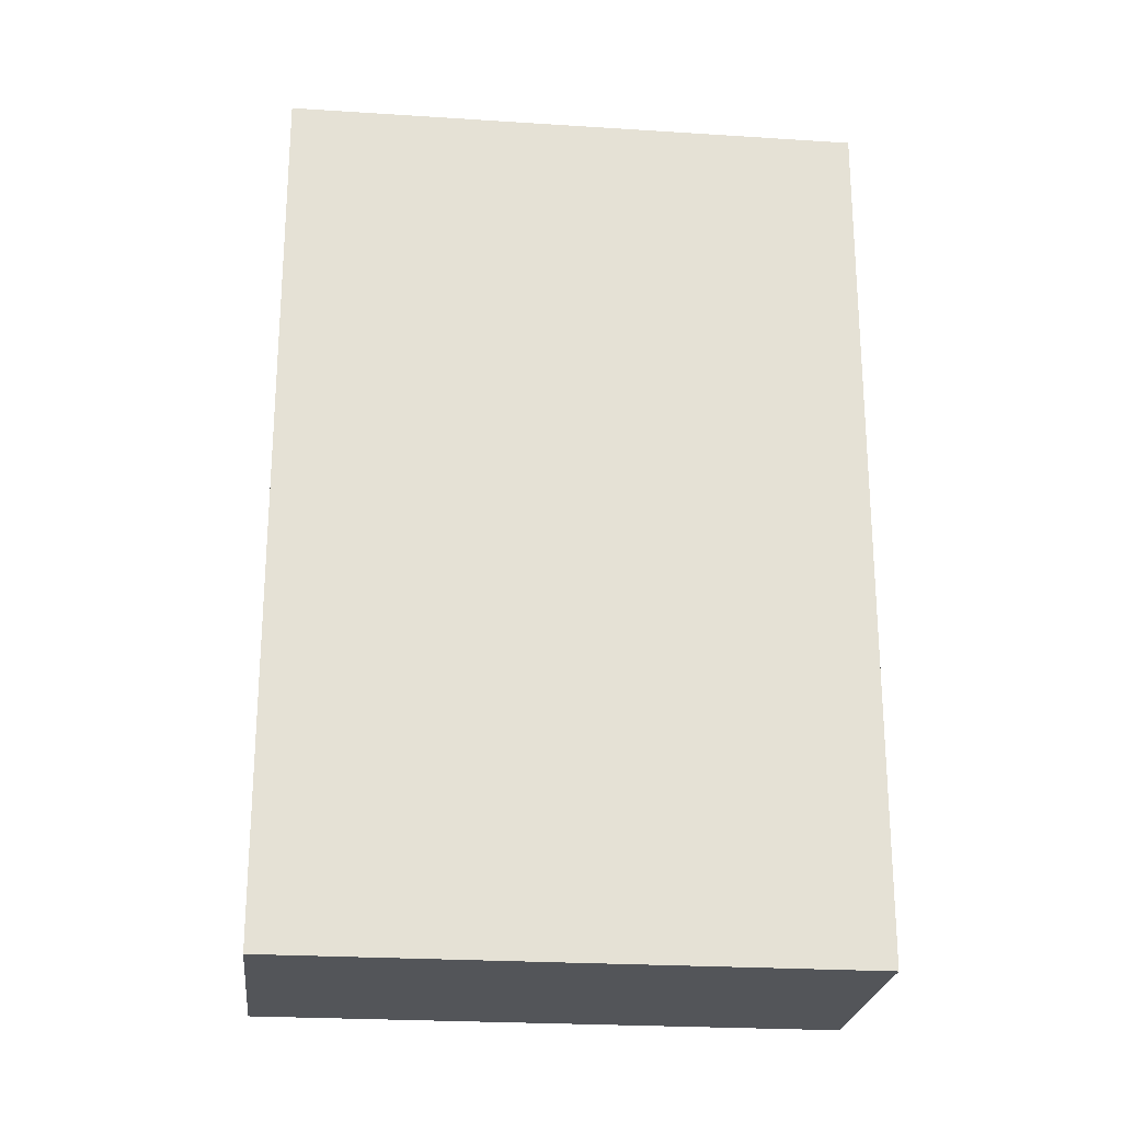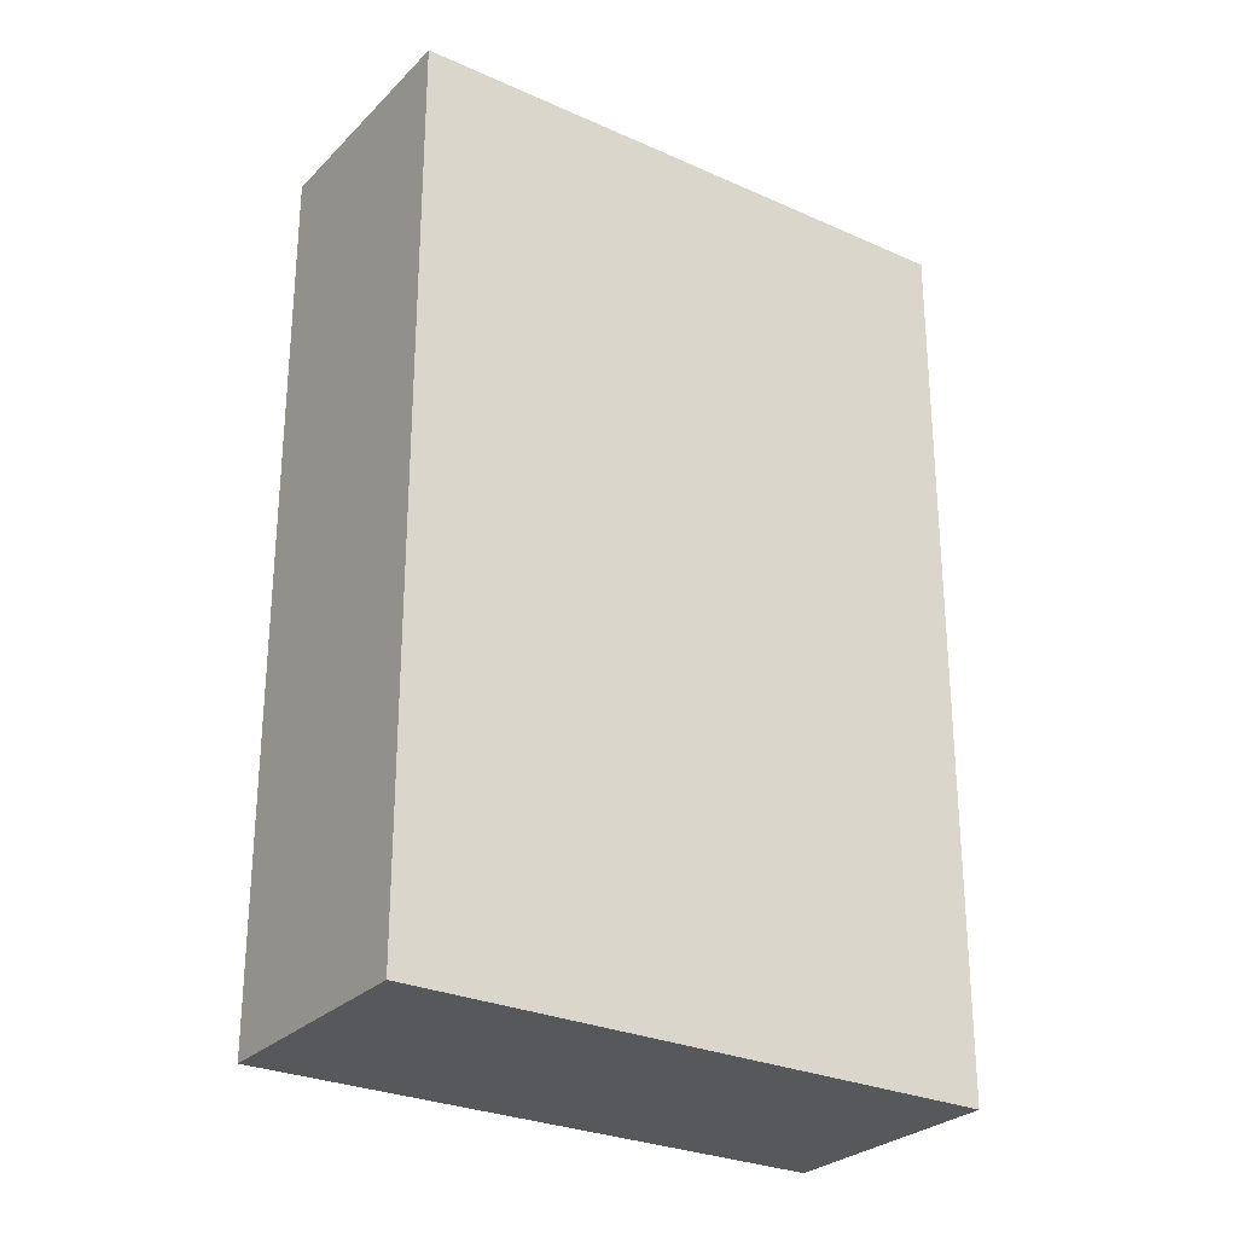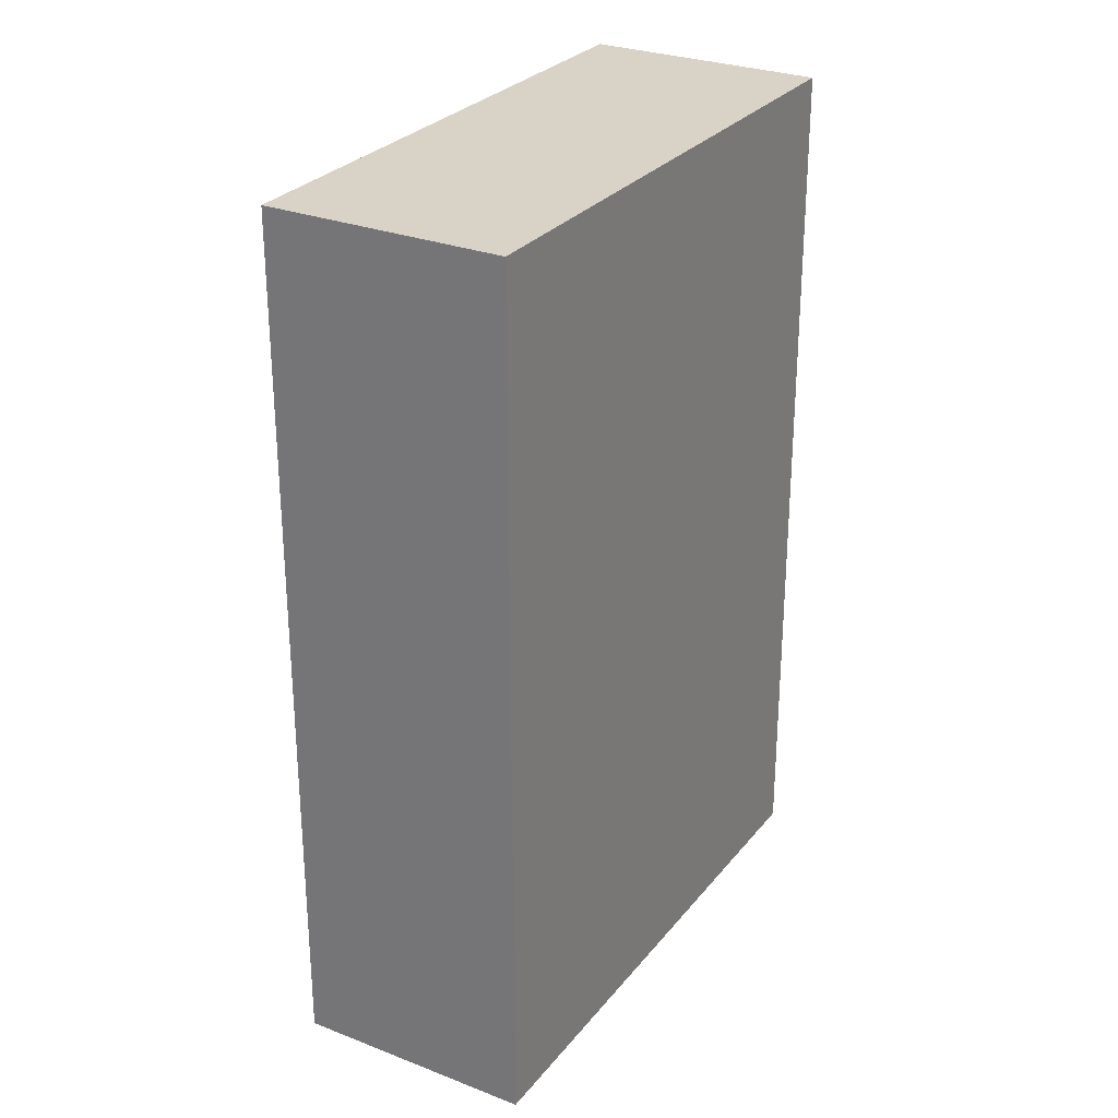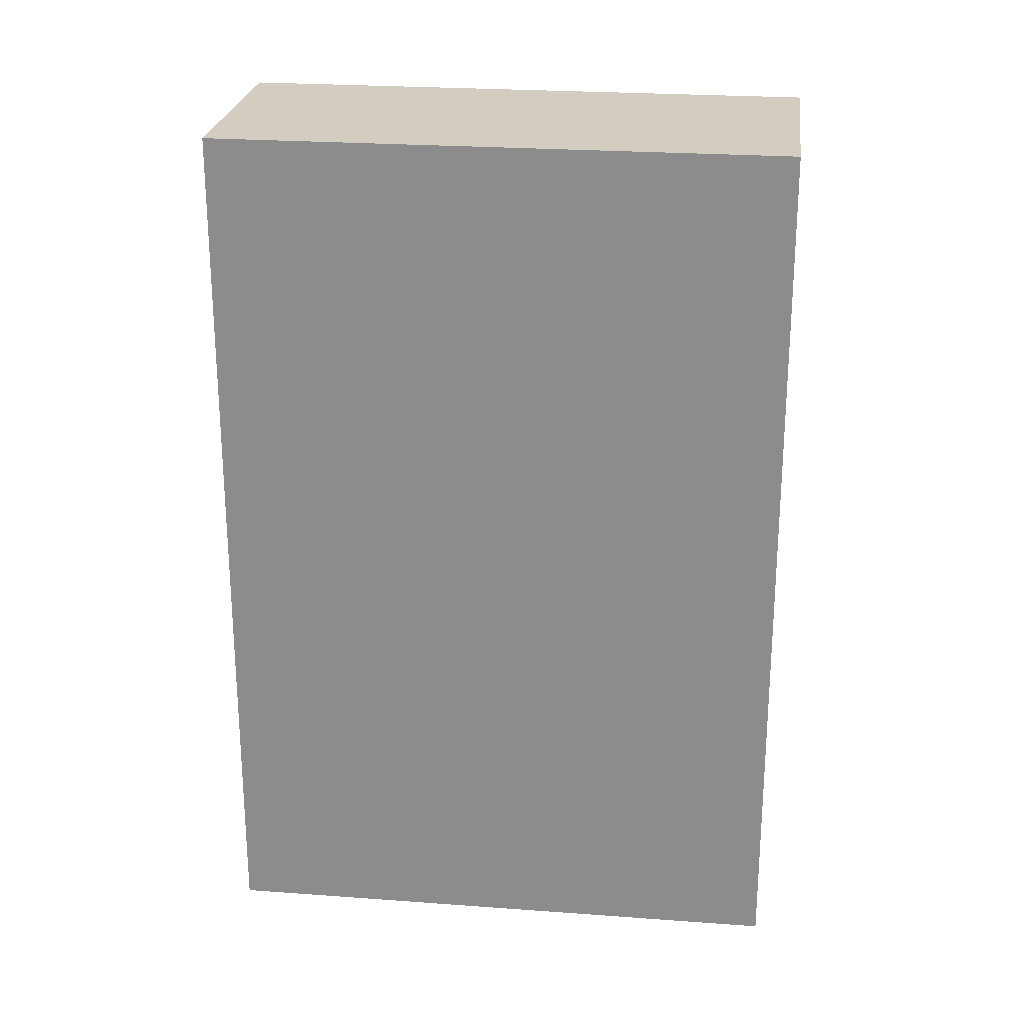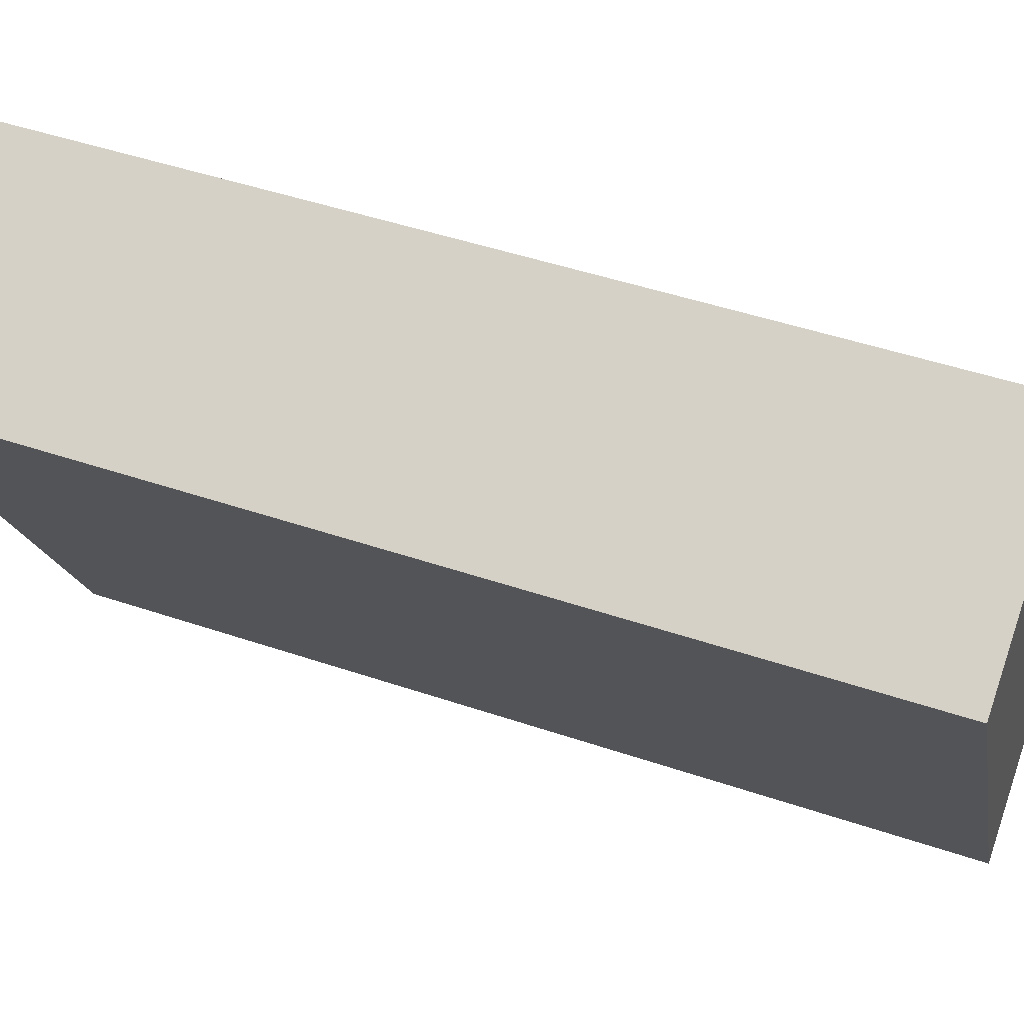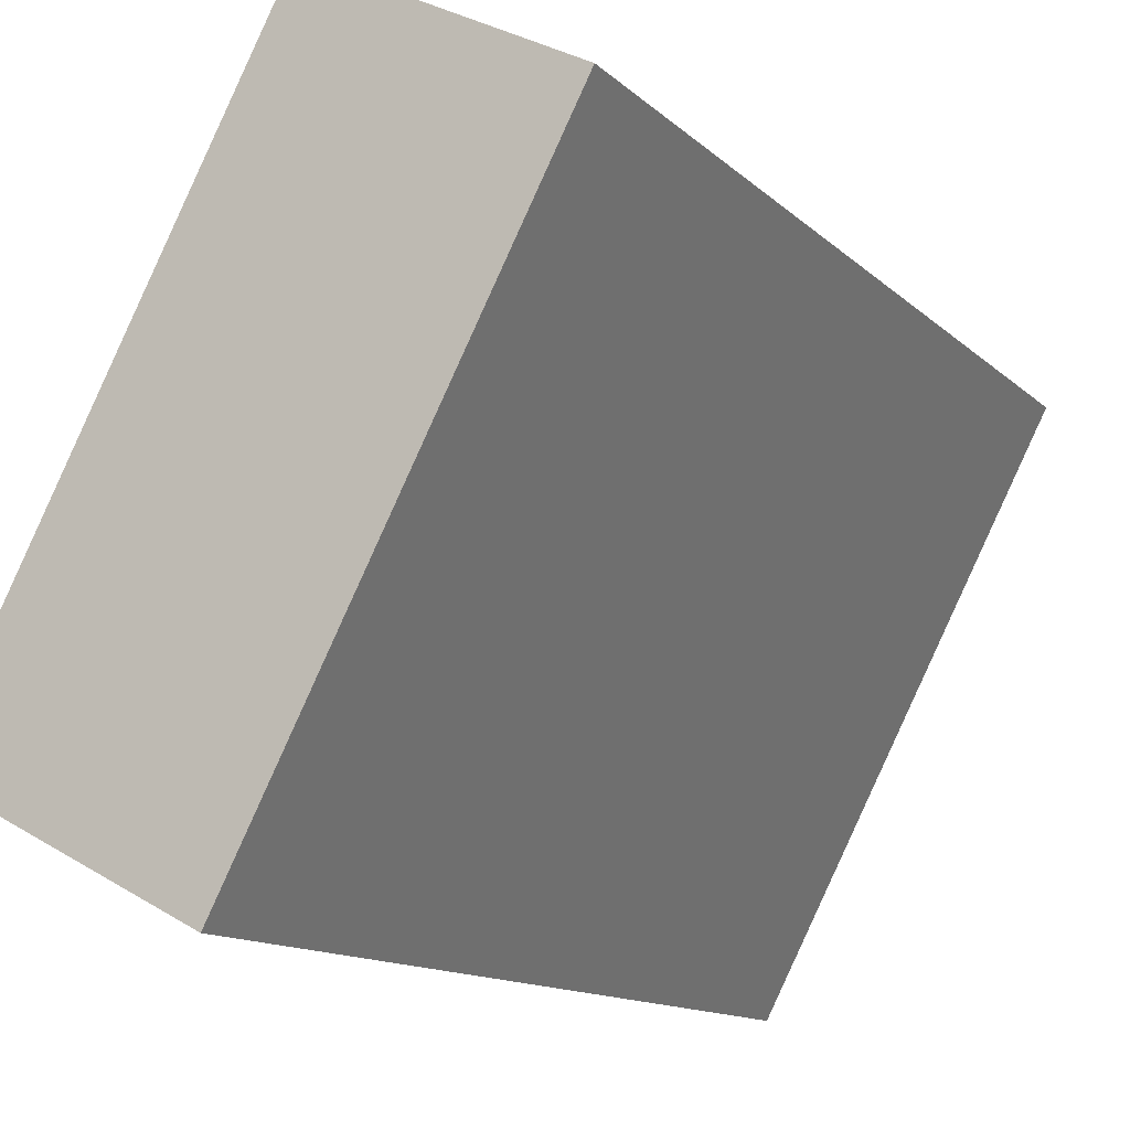
<metadata>
{"format":"obj","ext":"obj","renderer":"f3d","projection":"perspective","resolution":1024,"background":"white","views":[{"elev":-24.0,"azim":-68.6,"up":"+Y"},{"elev":-27.8,"azim":83.2,"up":"+Y"},{"elev":28.2,"azim":-122.0,"up":"+Y"},{"elev":24.5,"azim":-55.5,"up":"+Y"},{"elev":47.2,"azim":111.0,"up":"+Z"},{"elev":-12.4,"azim":26.7,"up":"+Z"}]}
</metadata>
<code>
v  2.417 7.932 4.633
v  1.935 7.932 -1.009
v  0 7.932 4.857e-16
v  4.352 7.932 3.624
v  0 0 0
v  2.417 -2.837e-16 4.633
v  4.352 -2.219e-16 3.624
v  1.935 6.178e-17 -1.009
g defaultobject
f 1 2 3
f 2 1 4
f 5 1 3
f 1 5 6
f 6 4 1
f 4 6 7
f 7 2 4
f 2 7 8
f 8 3 2
f 3 8 5
f 8 6 5
f 6 8 7

</code>
